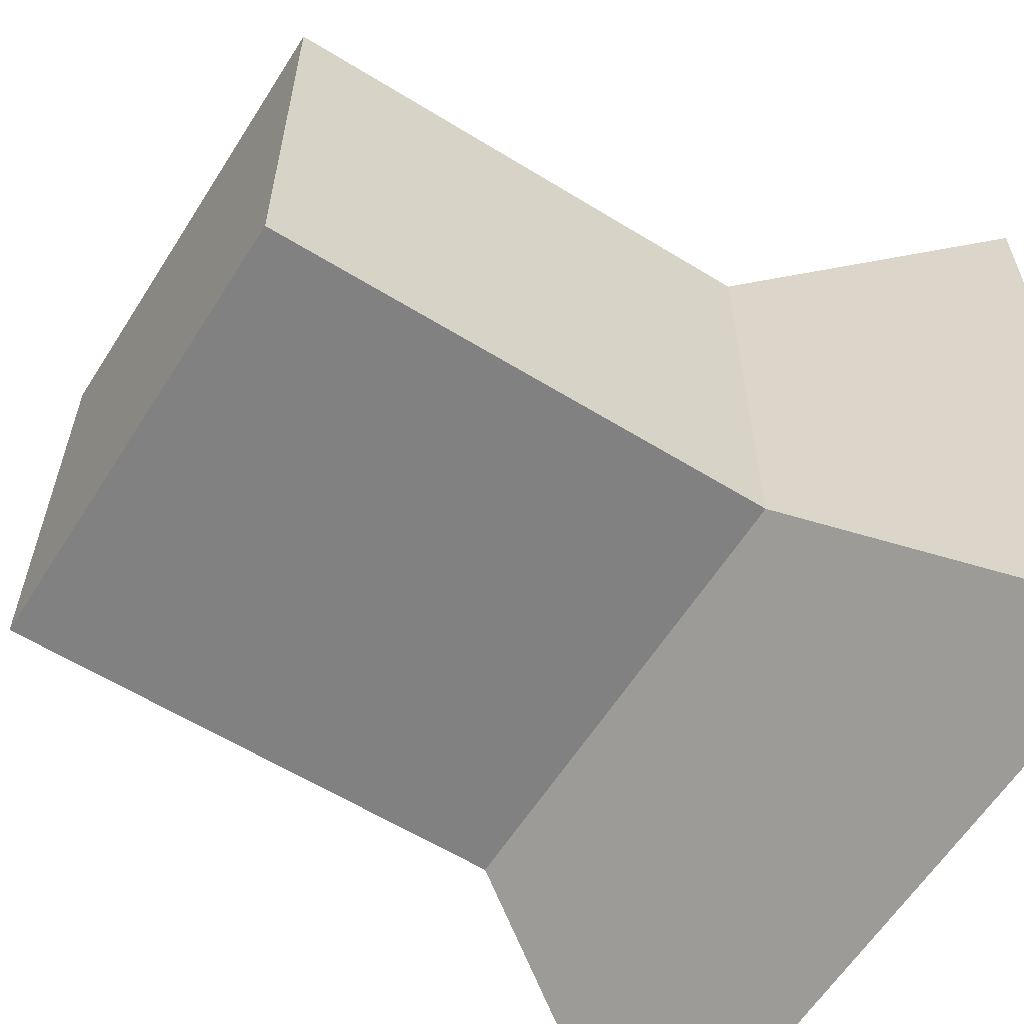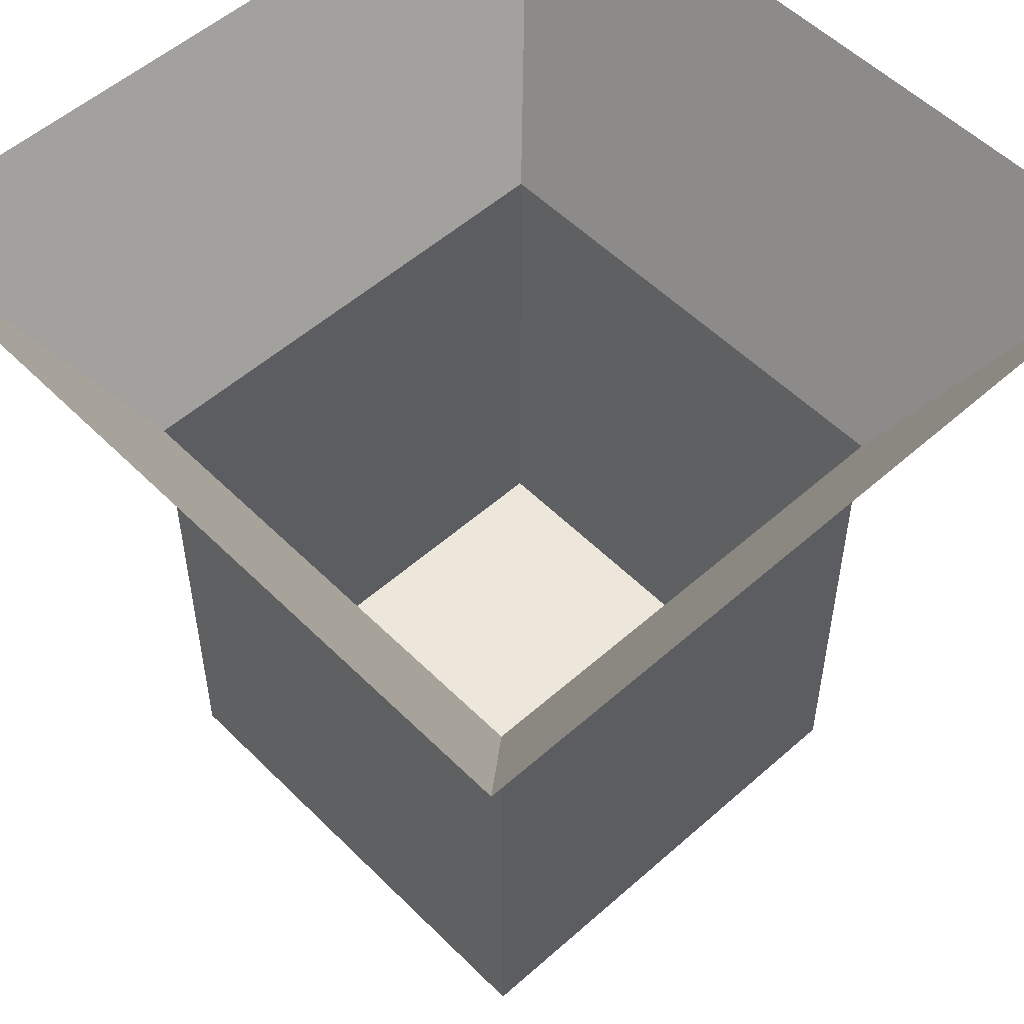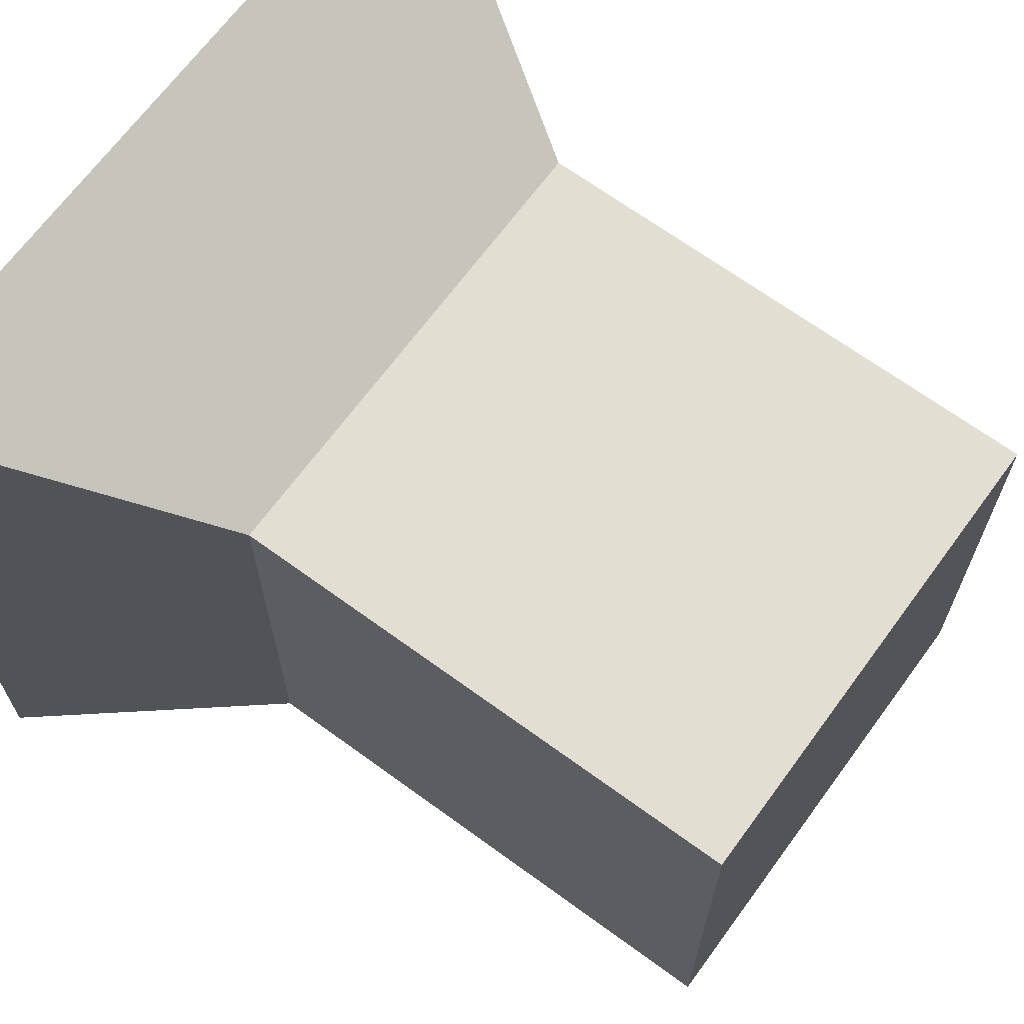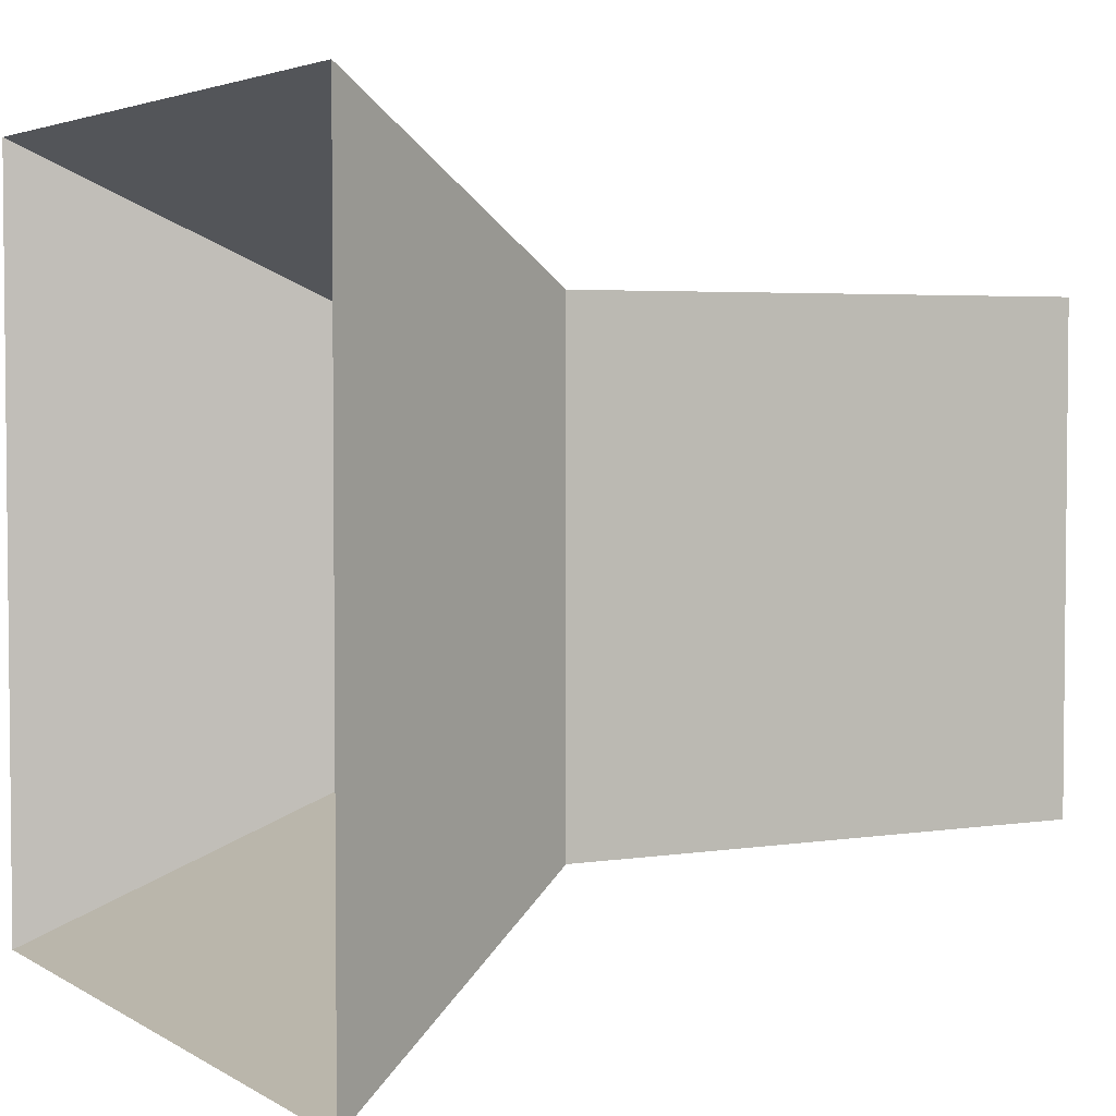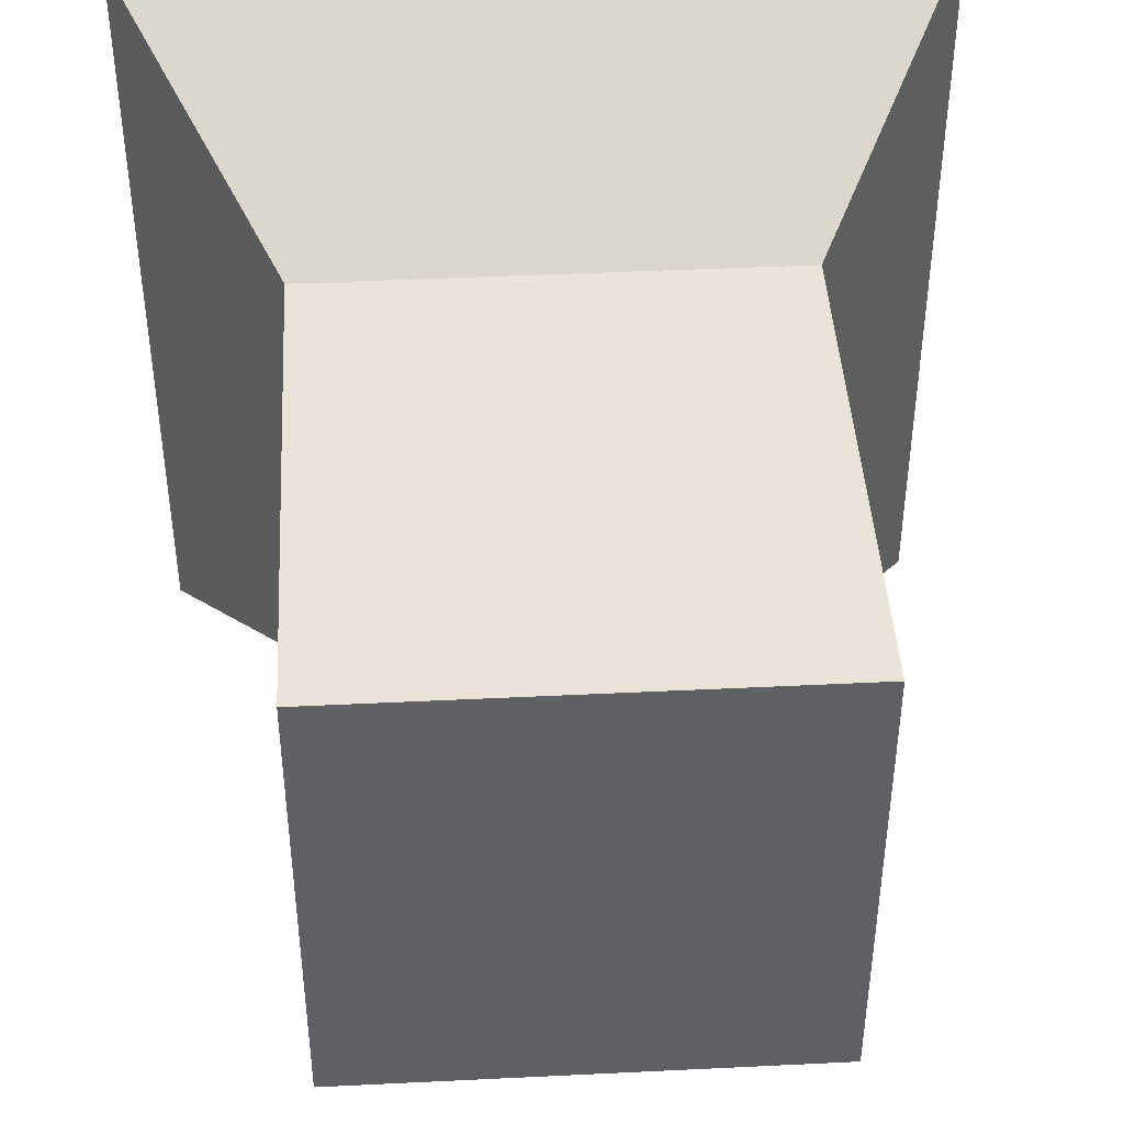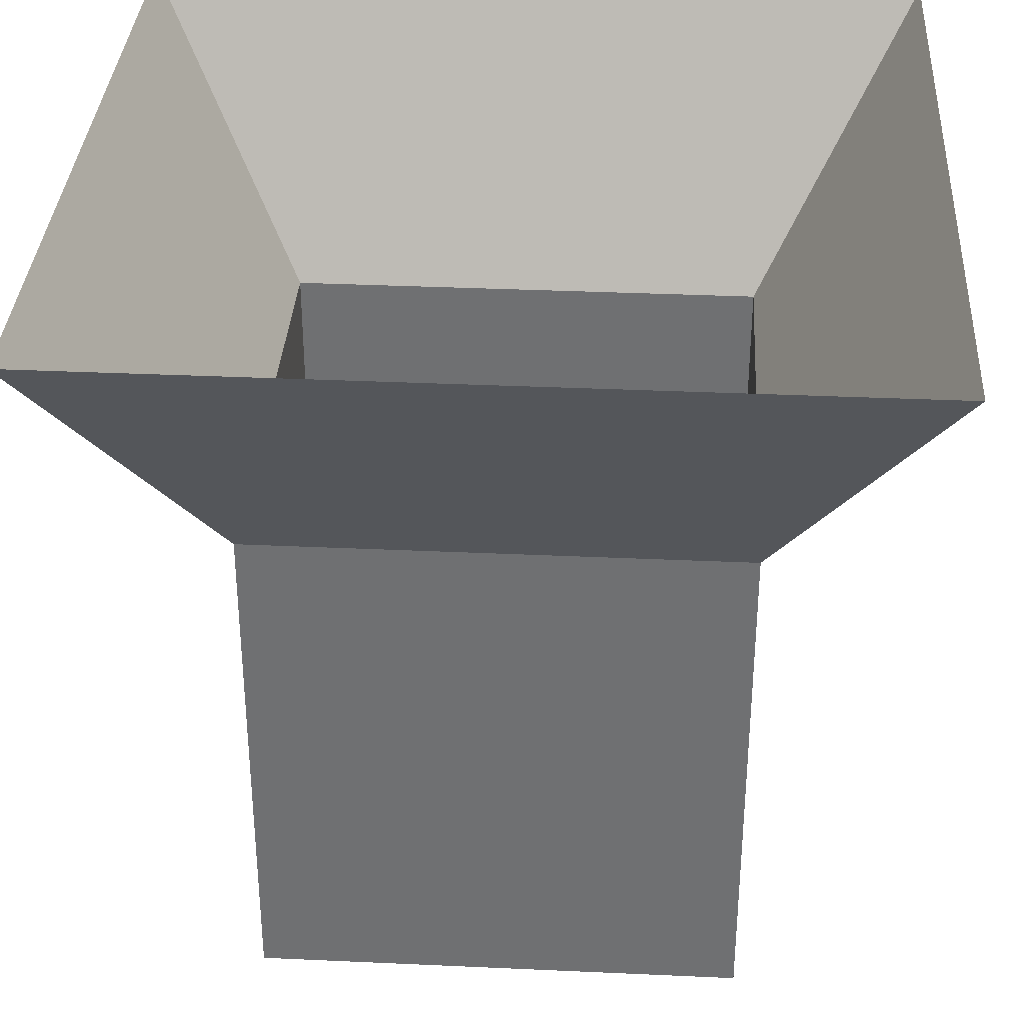
<metadata>
{"format":"obj","ext":"obj","renderer":"f3d","projection":"perspective","resolution":1024,"background":"white","views":[{"elev":-60.5,"azim":57.8,"up":"+Z"},{"elev":53.5,"azim":-133.4,"up":"+Y"},{"elev":67.4,"azim":-53.8,"up":"+Z"},{"elev":3.7,"azim":-118.0,"up":"+Z"},{"elev":43.5,"azim":-3.3,"up":"+Z"},{"elev":34.7,"azim":93.5,"up":"+Y"}]}
</metadata>
<code>
o Pillar_End_Cube.003
v -0.6 -1 -0.6
v -1 1 -1
v -0.6 -1 0.6
v -1 1 1
v 0.6 -1 -0.6
v 1 1 -1
v 0.6 -1 0.6
v 1 1 1
v -0.6 0.3 -0.6
v 0.6 0.3 0.6
v -0.6 0.3 0.6
v 0.6 0.3 -0.6
f 10 7 5 12
f 7 1 5
f 9 1 3 11
f 6 12 9 2
f 12 5 1 9
f 4 11 10 8
f 7 3 1
f 11 3 7 10
f 2 9 11 4
f 8 10 12 6

</code>
